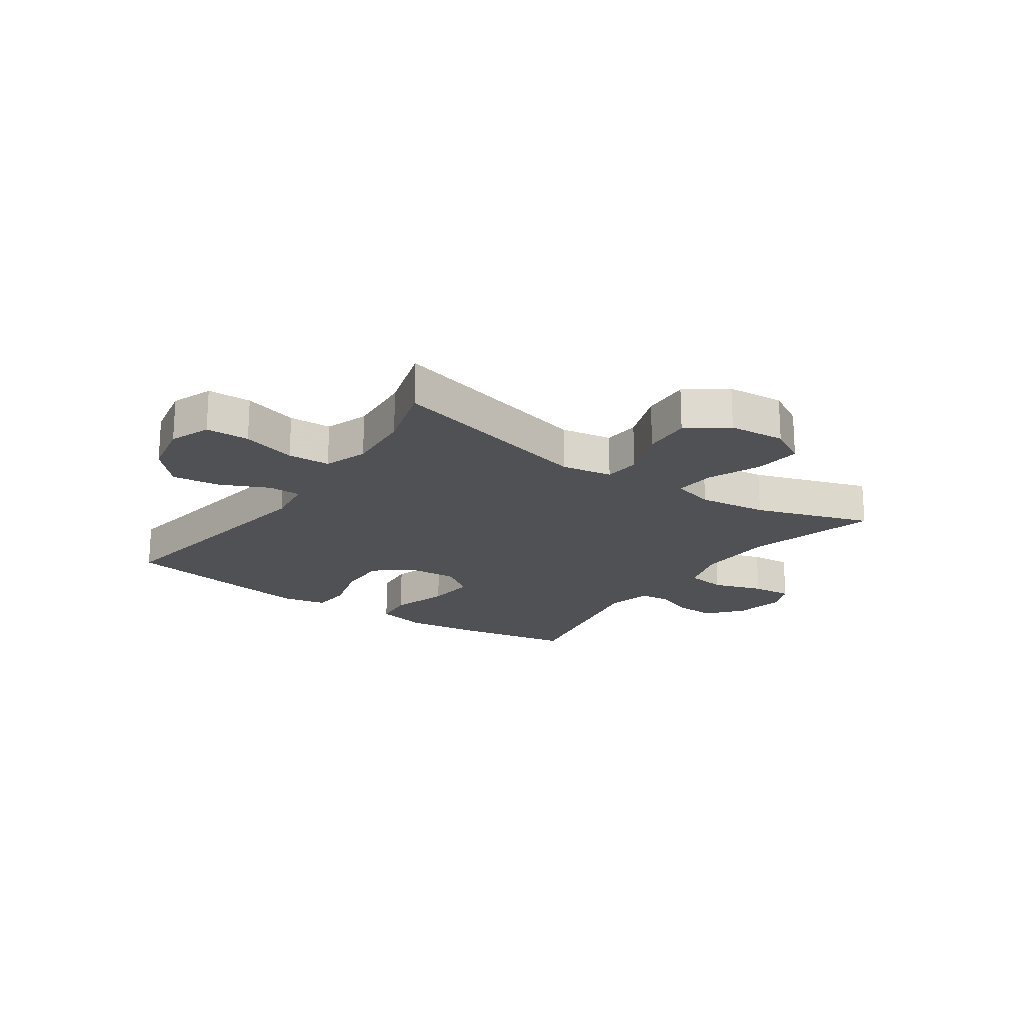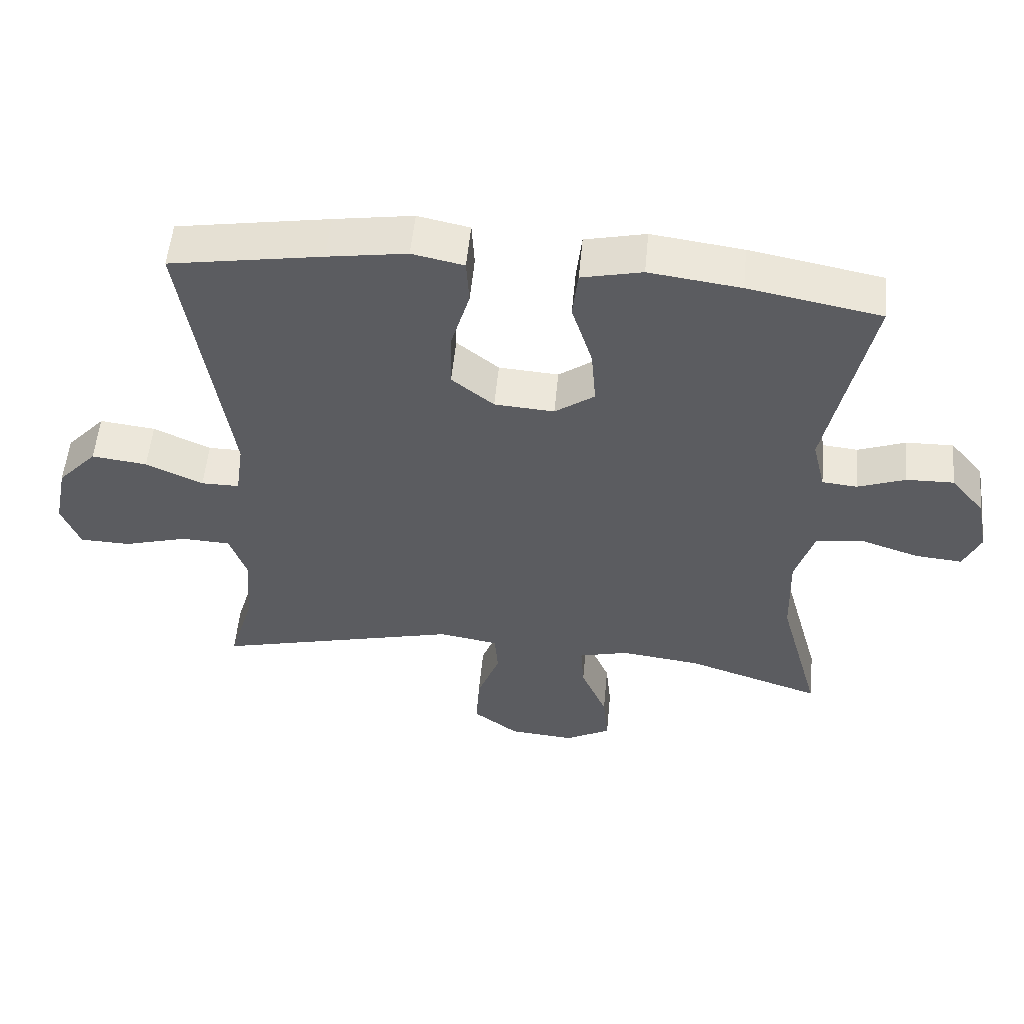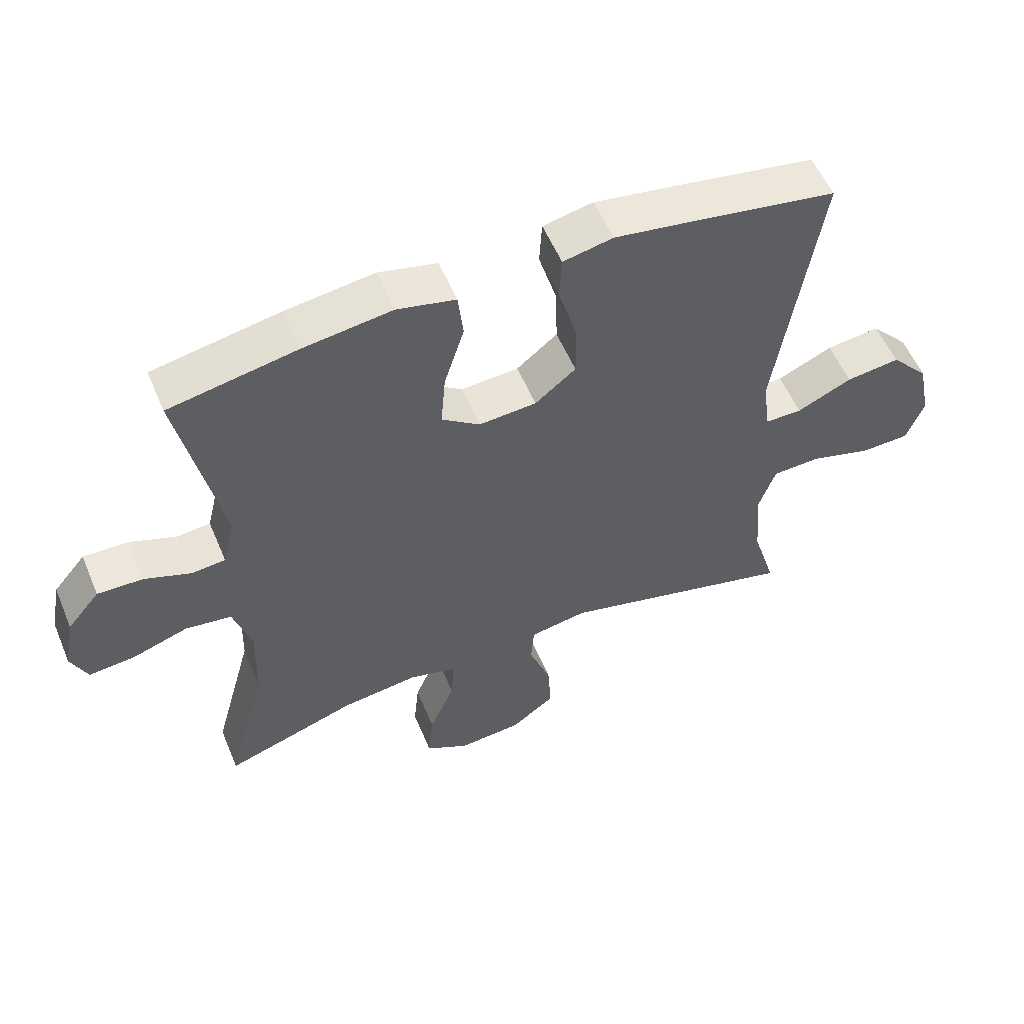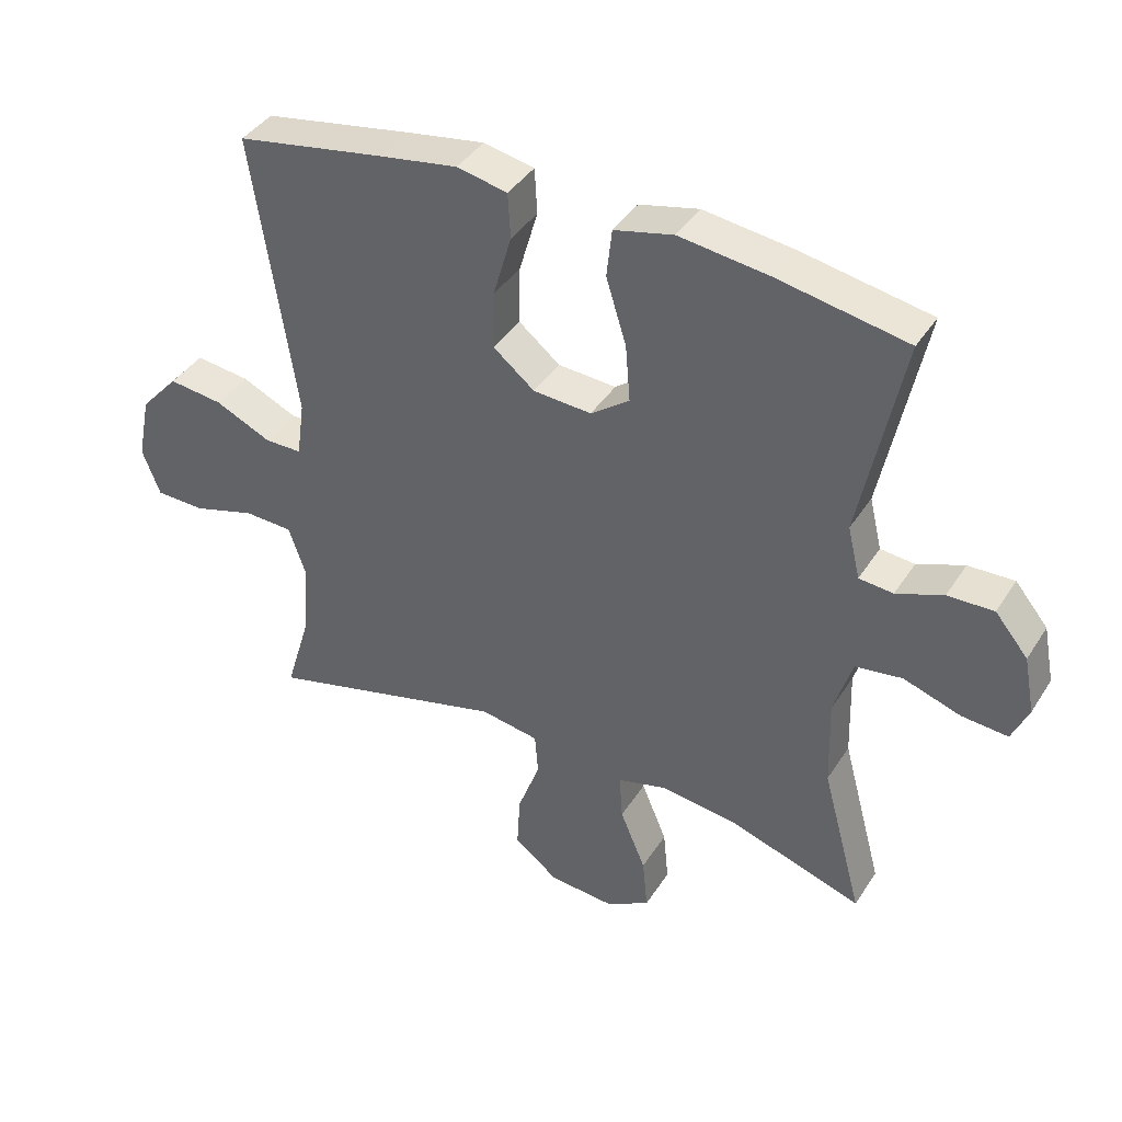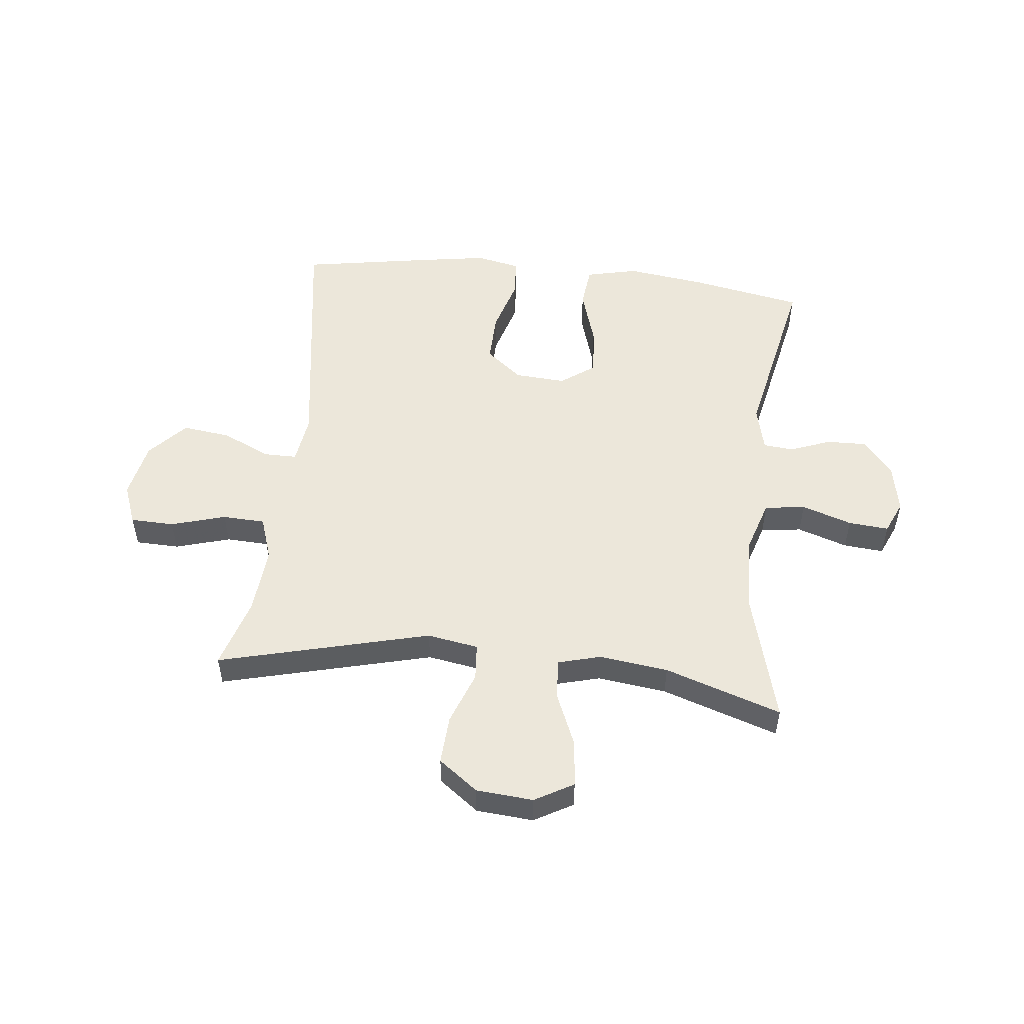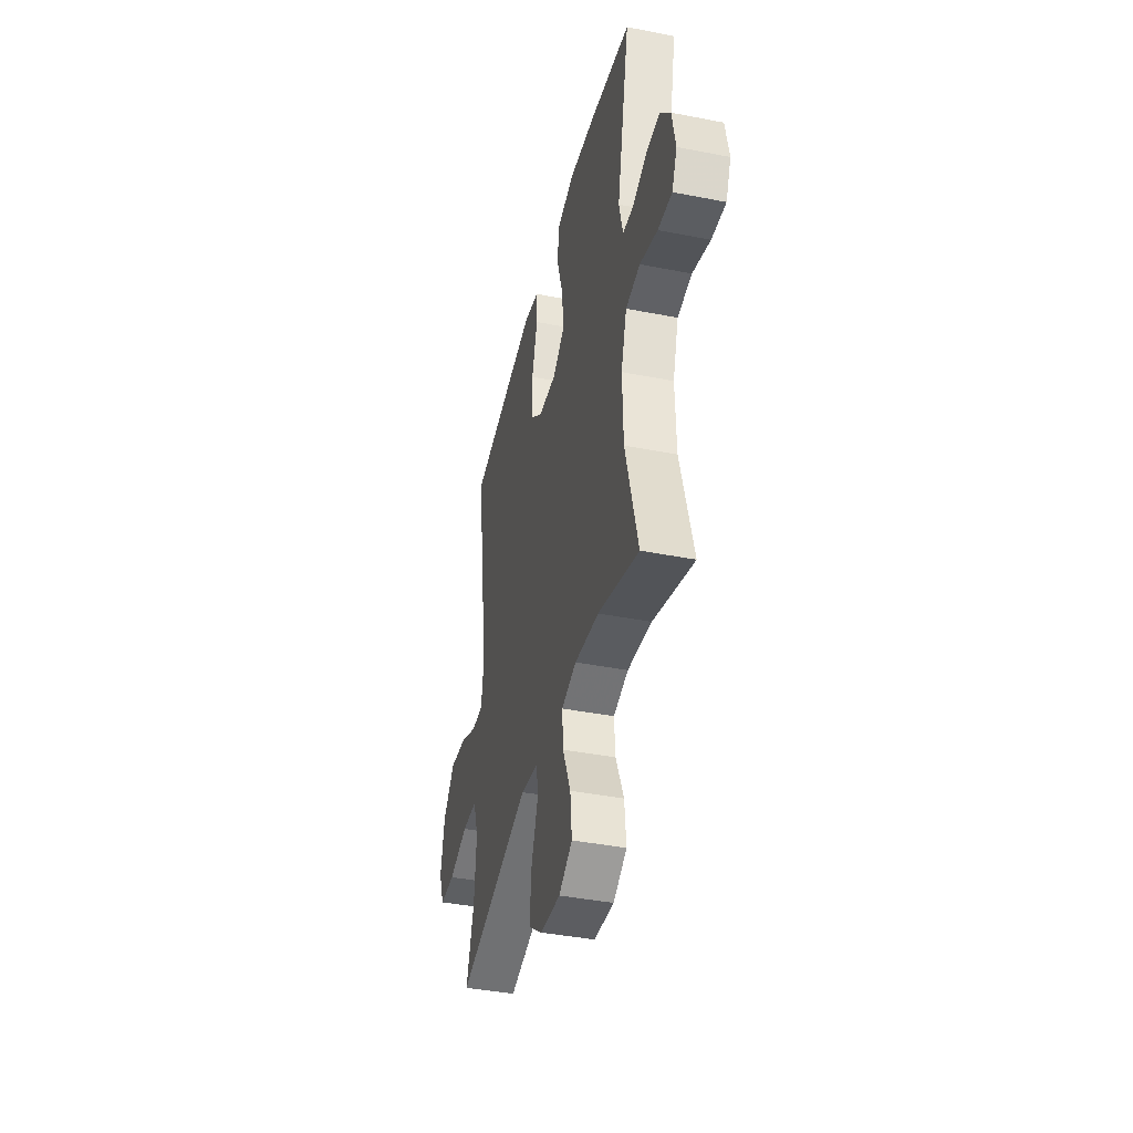
<metadata>
{"format":"obj","ext":"obj","renderer":"f3d","projection":"perspective","resolution":1024,"background":"white","views":[{"elev":-19.7,"azim":145.2,"up":"+Y"},{"elev":54.6,"azim":-174.5,"up":"+Z"},{"elev":55.8,"azim":-22.7,"up":"+Z"},{"elev":39.9,"azim":-150.5,"up":"+Z"},{"elev":52.0,"azim":-173.7,"up":"+Y"},{"elev":-40.9,"azim":-103.5,"up":"+Z"}]}
</metadata>
<code>
v 0.5 0.07 0.5
v 0.435 0.07 0.066
v 0.447 0.07 -0.02
v 0.504 0.07 -0.02
v 0.589 0.07 0.019
v 0.672 0.07 0.029
v 0.731 0.07 -0.036
v 0.751 0.07 -0.135
v 0.724 0.07 -0.206
v 0.648 0.07 -0.208
v 0.553 0.07 -0.18
v 0.479 0.07 -0.183
v 0.453 0.07 -0.259
v 0.463 0.07 -0.377
v 0.5 0.07 -0.5
v 0.133 0.07 -0.406
v 0.044 0.07 -0.421
v 0.039 0.07 -0.485
v 0.073 0.07 -0.577
v 0.078 0.07 -0.662
v 0.01 0.07 -0.713
v -0.089 0.07 -0.721
v -0.156 0.07 -0.683
v -0.148 0.07 -0.602
v -0.109 0.07 -0.509
v -0.104 0.07 -0.438
v -0.178 0.07 -0.418
v -0.298 0.07 -0.433
v -0.5 0.07 -0.5
v -0.438 0.07 -0.271
v -0.434 0.07 -0.136
v -0.462 0.07 -0.046
v -0.533 0.07 -0.036
v -0.62 0.07 -0.065
v -0.69 0.07 -0.071
v -0.715 0.07 -0.014
v -0.698 0.07 0.073
v -0.648 0.07 0.133
v -0.578 0.07 0.131
v -0.507 0.07 0.104
v -0.455 0.07 0.109
v -0.436 0.07 0.188
v -0.5 0.07 0.5
v -0.303 0.07 0.537
v -0.167 0.07 0.555
v -0.077 0.07 0.534
v -0.069 0.07 0.461
v -0.1 0.07 0.361
v -0.107 0.07 0.275
v -0.048 0.07 0.232
v 0.041 0.07 0.238
v 0.104 0.07 0.289
v 0.102 0.07 0.377
v 0.074 0.07 0.473
v 0.078 0.07 0.542
v 0.155 0.07 0.558
v 0.273 0.07 0.539
v 0.5 0 0.5
v 0.435 0 0.066
v 0.447 0 -0.02
v 0.504 0 -0.02
v 0.589 0 0.019
v 0.672 0 0.029
v 0.731 0 -0.036
v 0.751 0 -0.135
v 0.724 0 -0.206
v 0.648 0 -0.208
v 0.553 0 -0.18
v 0.479 0 -0.183
v 0.453 0 -0.259
v 0.463 0 -0.377
v 0.5 0 -0.5
v 0.133 0 -0.406
v 0.044 0 -0.421
v 0.039 0 -0.485
v 0.073 0 -0.577
v 0.078 0 -0.662
v 0.01 0 -0.713
v -0.089 0 -0.721
v -0.156 0 -0.683
v -0.148 0 -0.602
v -0.109 0 -0.509
v -0.104 0 -0.438
v -0.178 0 -0.418
v -0.298 0 -0.433
v -0.5 0 -0.5
v -0.438 0 -0.271
v -0.434 0 -0.136
v -0.462 0 -0.046
v -0.533 0 -0.036
v -0.62 0 -0.065
v -0.69 0 -0.071
v -0.715 0 -0.014
v -0.698 0 0.073
v -0.648 0 0.133
v -0.578 0 0.131
v -0.507 0 0.104
v -0.455 0 0.109
v -0.436 0 0.188
v -0.5 0 0.5
v -0.303 0 0.537
v -0.167 0 0.555
v -0.077 0 0.534
v -0.069 0 0.461
v -0.1 0 0.361
v -0.107 0 0.275
v -0.048 0 0.232
v 0.041 0 0.238
v 0.104 0 0.289
v 0.102 0 0.377
v 0.074 0 0.473
v 0.078 0 0.542
v 0.155 0 0.558
v 0.273 0 0.539
f 56 57 1 2
f 53 54 55 56
f 52 53 56 2
f 51 52 2 3
f 50 51 3
f 45 46 47 48
f 45 48 49
f 42 43 44 45
f 41 42 45 49
f 37 38 39 40
f 37 40 41
f 36 37 41
f 33 34 35 36
f 33 36 41
f 32 33 41 49
f 28 29 30
f 27 28 30 31
f 26 27 31 32
f 22 23 24 25
f 22 25 26
f 21 22 26
f 18 19 20 21
f 17 18 21 26
f 16 17 26 32
f 14 15 16 32
f 8 9 10 11
f 8 11 12
f 7 8 12
f 4 5 6 7
f 3 4 7 12
f 50 3 12 13
f 32 49 50
f 13 14 32 50
f 59 58 114 113
f 113 112 111 110
f 59 113 110 109
f 60 59 109 108
f 60 108 107
f 105 104 103 102
f 106 105 102
f 102 101 100 99
f 106 102 99 98
f 97 96 95 94
f 98 97 94
f 98 94 93
f 93 92 91 90
f 98 93 90
f 106 98 90 89
f 87 86 85
f 88 87 85 84
f 89 88 84 83
f 82 81 80 79
f 83 82 79
f 83 79 78
f 78 77 76 75
f 83 78 75 74
f 89 83 74 73
f 89 73 72 71
f 68 67 66 65
f 69 68 65
f 69 65 64
f 64 63 62 61
f 69 64 61 60
f 70 69 60 107
f 107 106 89
f 107 89 71 70
f 1 58 59 2
f 2 59 60 3
f 3 60 61 4
f 4 61 62 5
f 5 62 63 6
f 6 63 64 7
f 7 64 65 8
f 8 65 66 9
f 9 66 67 10
f 10 67 68 11
f 11 68 69 12
f 12 69 70 13
f 13 70 71 14
f 14 71 72 15
f 15 72 73 16
f 16 73 74 17
f 17 74 75 18
f 18 75 76 19
f 19 76 77 20
f 20 77 78 21
f 21 78 79 22
f 22 79 80 23
f 23 80 81 24
f 24 81 82 25
f 25 82 83 26
f 26 83 84 27
f 27 84 85 28
f 28 85 86 29
f 29 86 87 30
f 30 87 88 31
f 31 88 89 32
f 32 89 90 33
f 33 90 91 34
f 34 91 92 35
f 35 92 93 36
f 36 93 94 37
f 37 94 95 38
f 38 95 96 39
f 39 96 97 40
f 40 97 98 41
f 41 98 99 42
f 42 99 100 43
f 43 100 101 44
f 44 101 102 45
f 45 102 103 46
f 46 103 104 47
f 47 104 105 48
f 48 105 106 49
f 49 106 107 50
f 50 107 108 51
f 51 108 109 52
f 52 109 110 53
f 53 110 111 54
f 54 111 112 55
f 55 112 113 56
f 56 113 114 57
f 57 114 58 1

</code>
